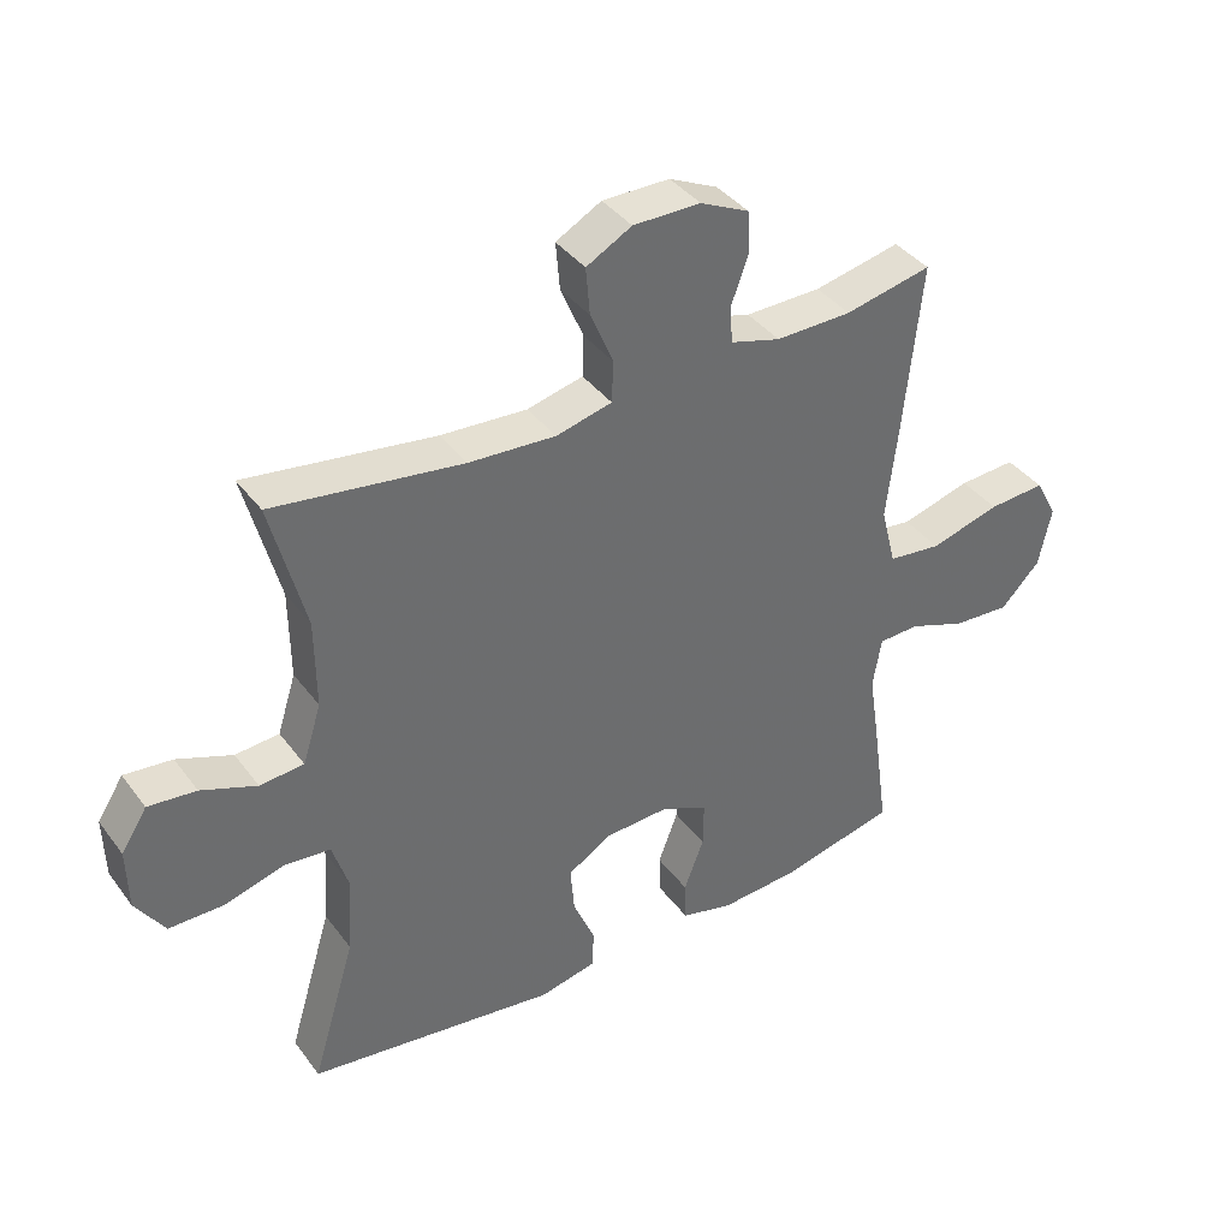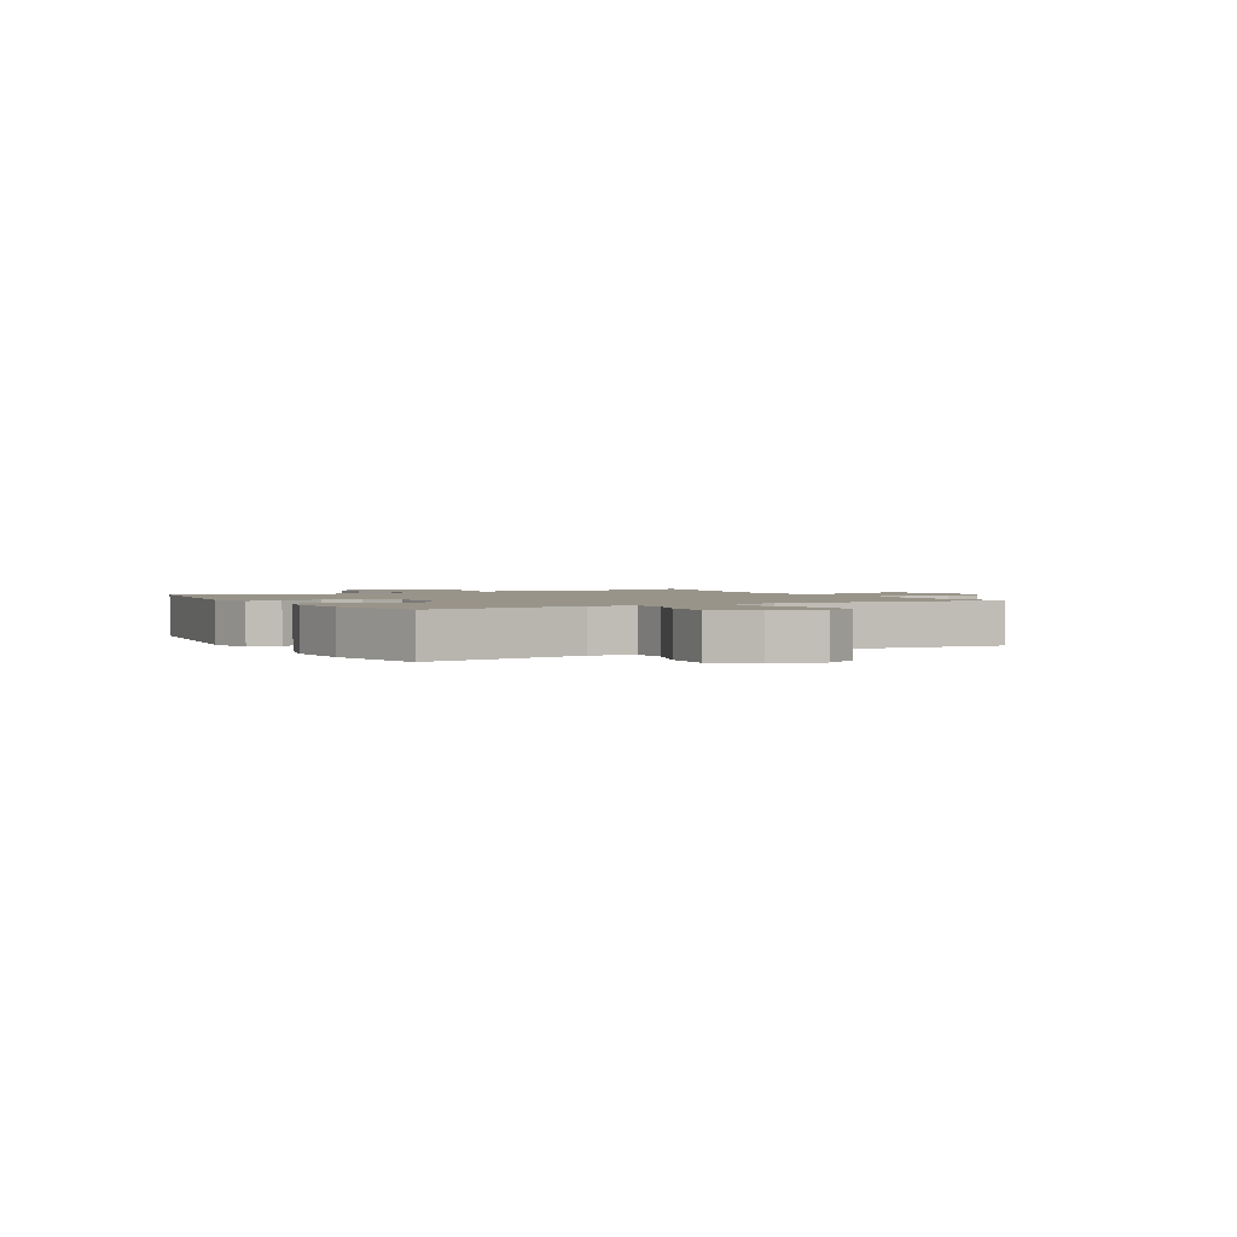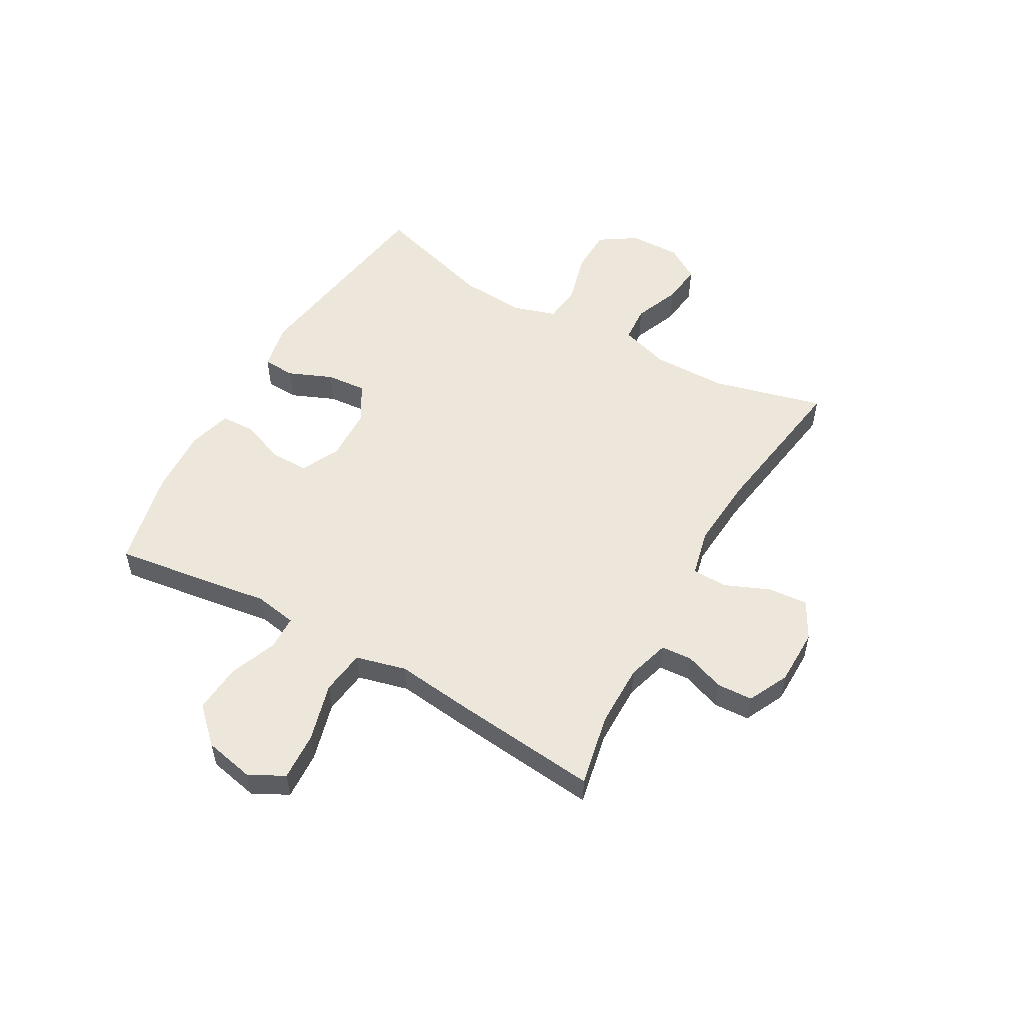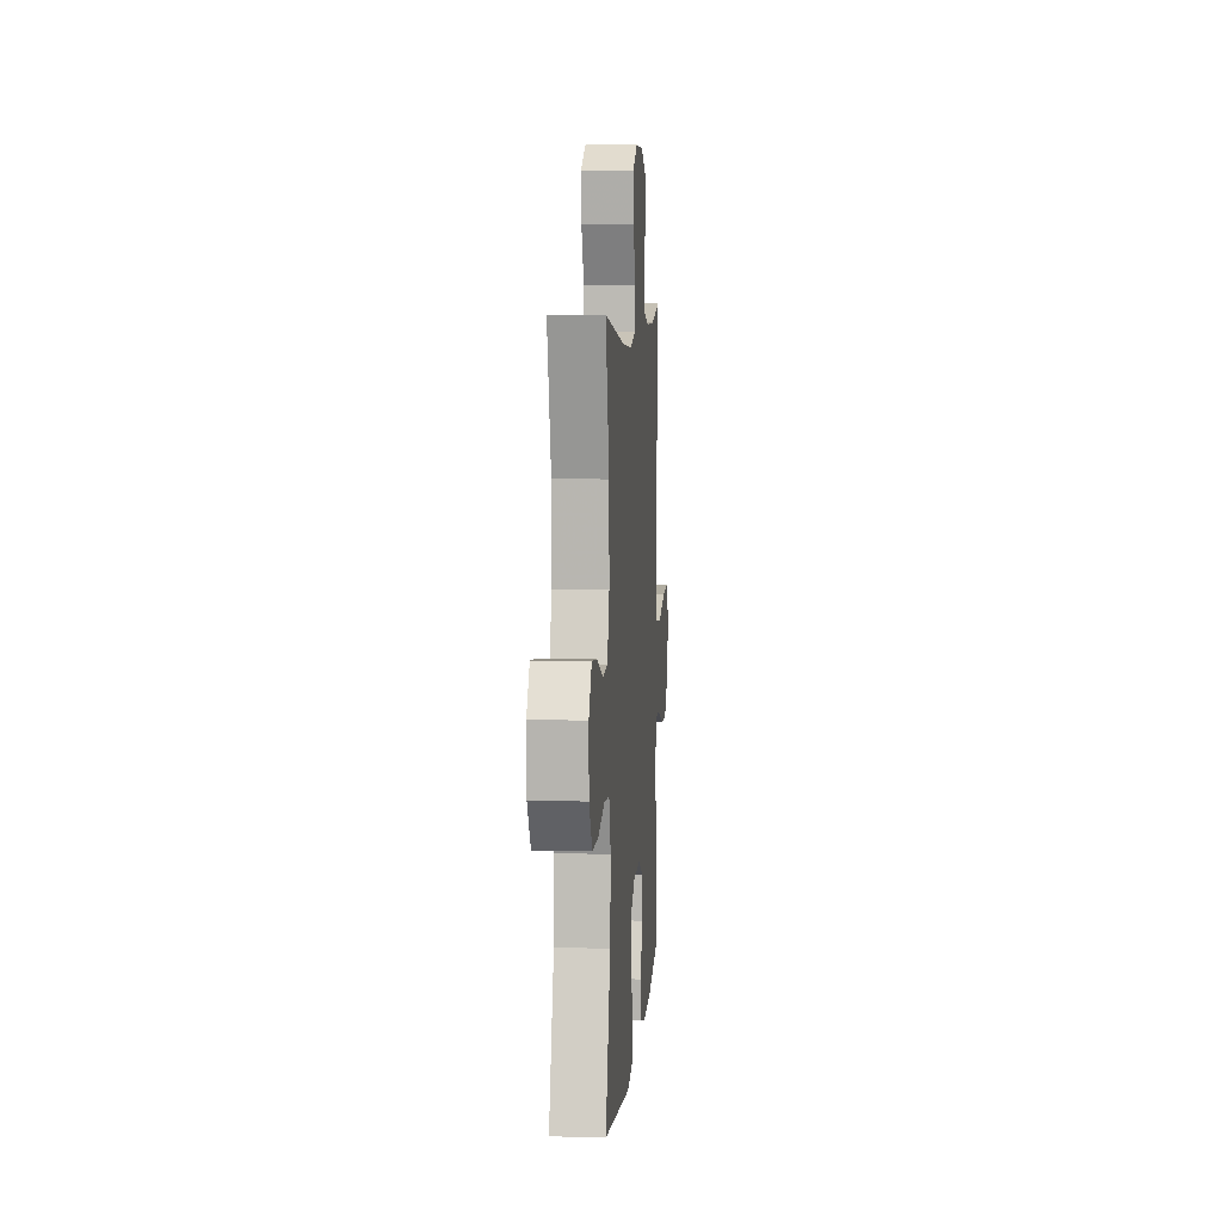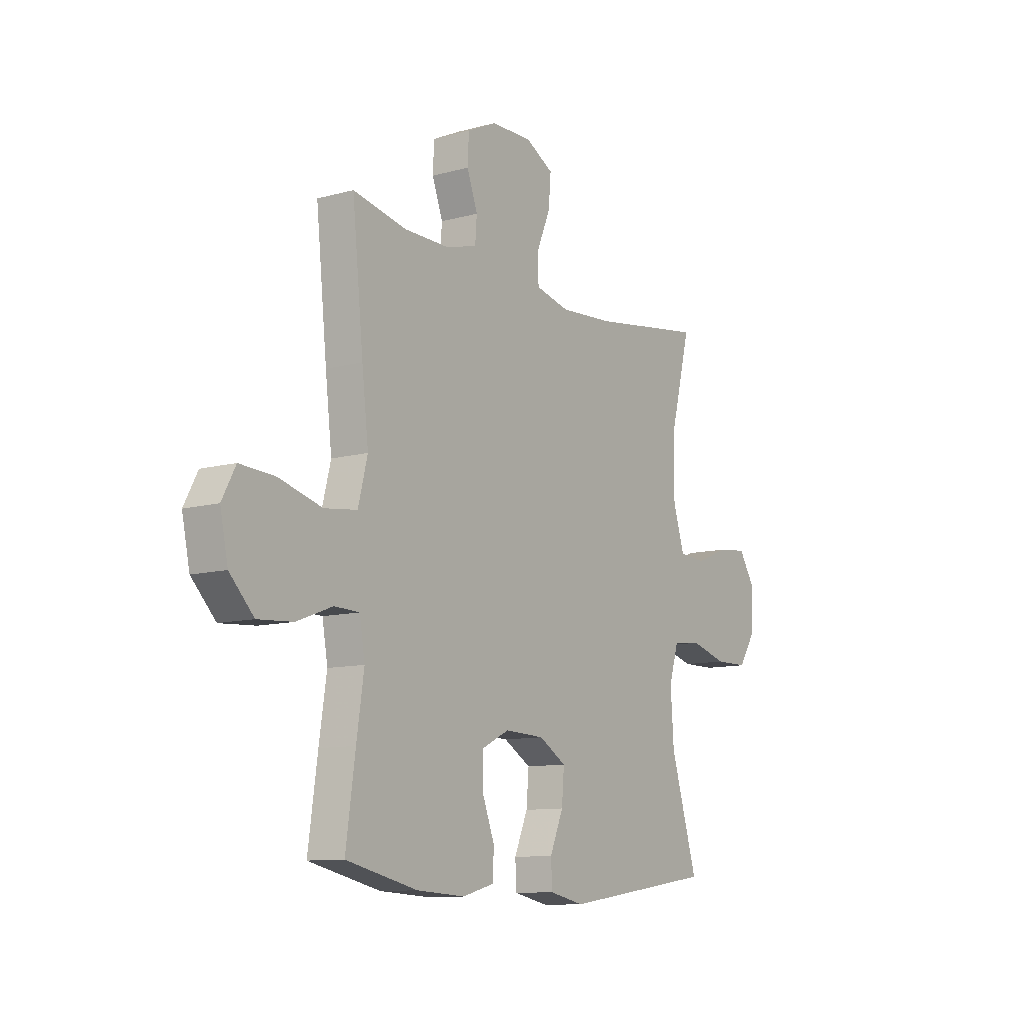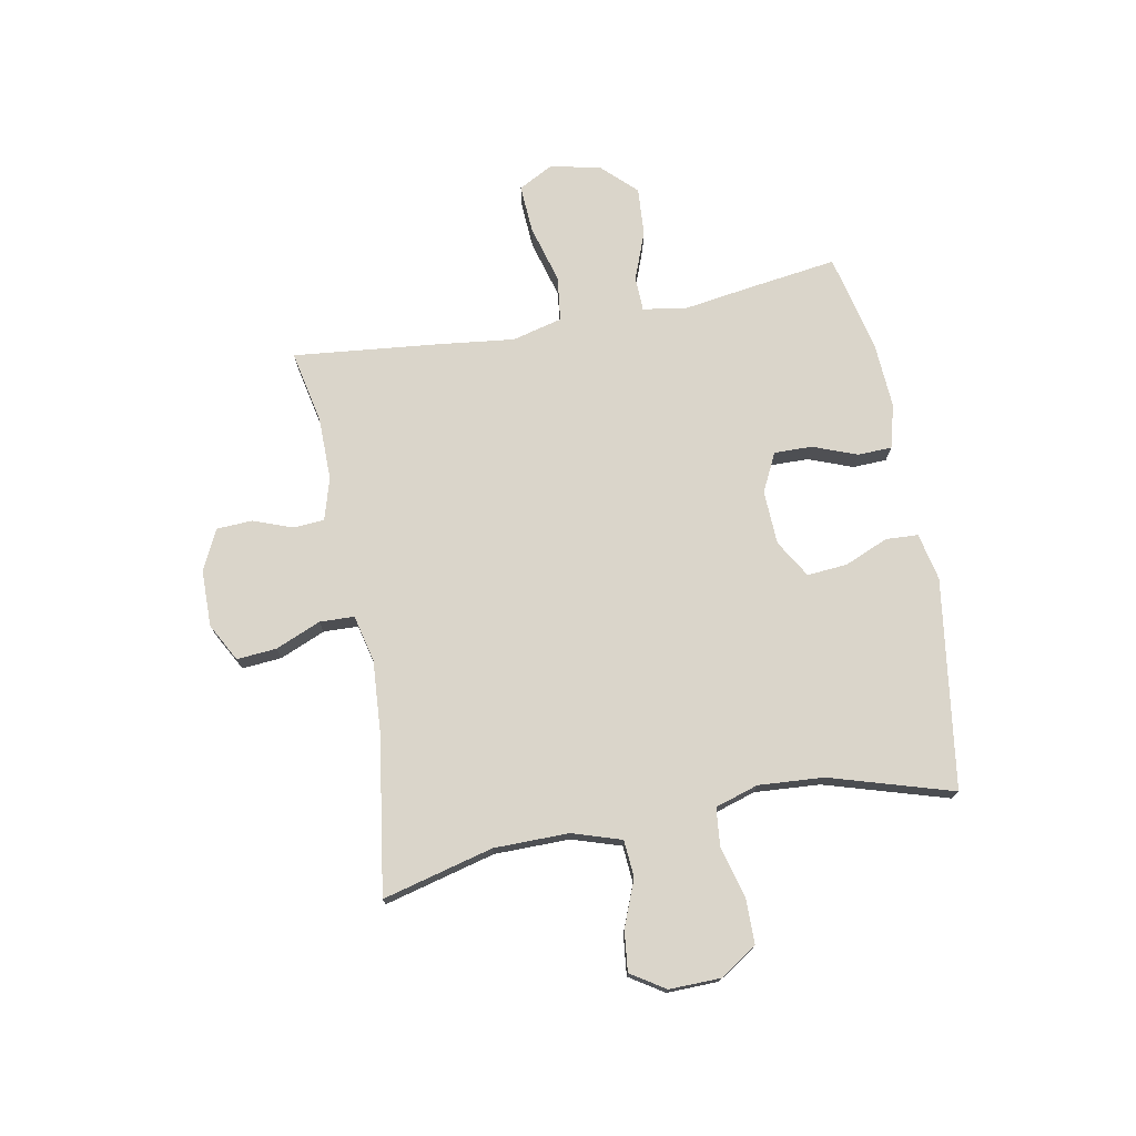
<metadata>
{"format":"obj","ext":"obj","renderer":"f3d","projection":"perspective","resolution":1024,"background":"white","views":[{"elev":39.1,"azim":147.2,"up":"+Z"},{"elev":1.9,"azim":-119.6,"up":"+Y"},{"elev":53.4,"azim":-60.4,"up":"+Y"},{"elev":7.1,"azim":94.5,"up":"+Z"},{"elev":-10.6,"azim":-55.7,"up":"+Z"},{"elev":74.2,"azim":79.4,"up":"+Y"}]}
</metadata>
<code>
v -0.5 0.07 -0.5
v -0.477 0.07 -0.336
v -0.459 0.07 -0.216
v -0.472 0.07 -0.14
v -0.533 0.07 -0.138
v -0.62 0.07 -0.171
v -0.706 0.07 -0.177
v -0.765 0.07 -0.116
v -0.784 0.07 -0.026
v -0.751 0.07 0.036
v -0.665 0.07 0.031
v -0.56 0.07 0.002
v -0.48 0.07 0.012
v -0.457 0.07 0.102
v -0.473 0.07 0.238
v -0.5 0.07 0.5
v -0.37 0.07 0.473
v -0.256 0.07 0.472
v -0.181 0.07 0.494
v -0.177 0.07 0.549
v -0.203 0.07 0.62
v -0.2 0.07 0.684
v -0.127 0.07 0.719
v -0.026 0.07 0.72
v 0.042 0.07 0.683
v 0.036 0.07 0.612
v 0.002 0.07 0.531
v 0.004 0.07 0.469
v 0.088 0.07 0.449
v 0.218 0.07 0.458
v 0.5 0.07 0.5
v 0.449 0.07 0.302
v 0.448 0.07 0.168
v 0.476 0.07 0.08
v 0.542 0.07 0.075
v 0.625 0.07 0.108
v 0.697 0.07 0.116
v 0.736 0.07 0.055
v 0.734 0.07 -0.037
v 0.691 0.07 -0.103
v 0.61 0.07 -0.104
v 0.519 0.07 -0.079
v 0.45 0.07 -0.086
v 0.426 0.07 -0.163
v 0.434 0.07 -0.28
v 0.5 0.07 -0.5
v 0.125 0.07 -0.554
v 0.04 0.07 -0.536
v 0.037 0.07 -0.478
v 0.07 0.07 -0.4
v 0.076 0.07 -0.328
v 0.009 0.07 -0.288
v -0.088 0.07 -0.284
v -0.157 0.07 -0.318
v -0.156 0.07 -0.386
v -0.126 0.07 -0.465
v -0.128 0.07 -0.526
v -0.206 0.07 -0.547
v -0.325 0.07 -0.54
v -0.5 0 -0.5
v -0.477 0 -0.336
v -0.459 0 -0.216
v -0.472 0 -0.14
v -0.533 0 -0.138
v -0.62 0 -0.171
v -0.706 0 -0.177
v -0.765 0 -0.116
v -0.784 0 -0.026
v -0.751 0 0.036
v -0.665 0 0.031
v -0.56 0 0.002
v -0.48 0 0.012
v -0.457 0 0.102
v -0.473 0 0.238
v -0.5 0 0.5
v -0.37 0 0.473
v -0.256 0 0.472
v -0.181 0 0.494
v -0.177 0 0.549
v -0.203 0 0.62
v -0.2 0 0.684
v -0.127 0 0.719
v -0.026 0 0.72
v 0.042 0 0.683
v 0.036 0 0.612
v 0.002 0 0.531
v 0.004 0 0.469
v 0.088 0 0.449
v 0.218 0 0.458
v 0.5 0 0.5
v 0.449 0 0.302
v 0.448 0 0.168
v 0.476 0 0.08
v 0.542 0 0.075
v 0.625 0 0.108
v 0.697 0 0.116
v 0.736 0 0.055
v 0.734 0 -0.037
v 0.691 0 -0.103
v 0.61 0 -0.104
v 0.519 0 -0.079
v 0.45 0 -0.086
v 0.426 0 -0.163
v 0.434 0 -0.28
v 0.5 0 -0.5
v 0.125 0 -0.554
v 0.04 0 -0.536
v 0.037 0 -0.478
v 0.07 0 -0.4
v 0.076 0 -0.328
v 0.009 0 -0.288
v -0.088 0 -0.284
v -0.157 0 -0.318
v -0.156 0 -0.386
v -0.126 0 -0.465
v -0.128 0 -0.526
v -0.206 0 -0.547
v -0.325 0 -0.54
f 55 56 57 58
f 54 55 58 59
f 47 48 49 50
f 45 46 47 50
f 44 45 50 51
f 43 44 51 52
f 39 40 41 42
f 39 42 43
f 38 39 43
f 35 36 37 38
f 34 35 38 43
f 33 34 43 52
f 30 31 32
f 29 30 32 33
f 28 29 33 52
f 24 25 26 27
f 20 21 22 23
f 19 20 23 24
f 14 15 16 17
f 14 17 18
f 13 14 18 19
f 9 10 11 12
f 7 8 9 12
f 5 6 7 12
f 4 5 12 13
f 3 4 13 19
f 54 59 1 2
f 53 54 2 3
f 27 28 52 53
f 24 27 53
f 3 19 24 53
f 117 116 115 114
f 118 117 114 113
f 109 108 107 106
f 109 106 105 104
f 110 109 104 103
f 111 110 103 102
f 101 100 99 98
f 102 101 98
f 102 98 97
f 97 96 95 94
f 102 97 94 93
f 111 102 93 92
f 91 90 89
f 92 91 89 88
f 111 92 88 87
f 86 85 84 83
f 82 81 80 79
f 83 82 79 78
f 76 75 74 73
f 77 76 73
f 78 77 73 72
f 71 70 69 68
f 71 68 67 66
f 71 66 65 64
f 72 71 64 63
f 78 72 63 62
f 61 60 118 113
f 62 61 113 112
f 112 111 87 86
f 112 86 83
f 112 83 78 62
f 1 60 61 2
f 2 61 62 3
f 3 62 63 4
f 4 63 64 5
f 5 64 65 6
f 6 65 66 7
f 7 66 67 8
f 8 67 68 9
f 9 68 69 10
f 10 69 70 11
f 11 70 71 12
f 12 71 72 13
f 13 72 73 14
f 14 73 74 15
f 15 74 75 16
f 16 75 76 17
f 17 76 77 18
f 18 77 78 19
f 19 78 79 20
f 20 79 80 21
f 21 80 81 22
f 22 81 82 23
f 23 82 83 24
f 24 83 84 25
f 25 84 85 26
f 26 85 86 27
f 27 86 87 28
f 28 87 88 29
f 29 88 89 30
f 30 89 90 31
f 31 90 91 32
f 32 91 92 33
f 33 92 93 34
f 34 93 94 35
f 35 94 95 36
f 36 95 96 37
f 37 96 97 38
f 38 97 98 39
f 39 98 99 40
f 40 99 100 41
f 41 100 101 42
f 42 101 102 43
f 43 102 103 44
f 44 103 104 45
f 45 104 105 46
f 46 105 106 47
f 47 106 107 48
f 48 107 108 49
f 49 108 109 50
f 50 109 110 51
f 51 110 111 52
f 52 111 112 53
f 53 112 113 54
f 54 113 114 55
f 55 114 115 56
f 56 115 116 57
f 57 116 117 58
f 58 117 118 59
f 59 118 60 1

</code>
